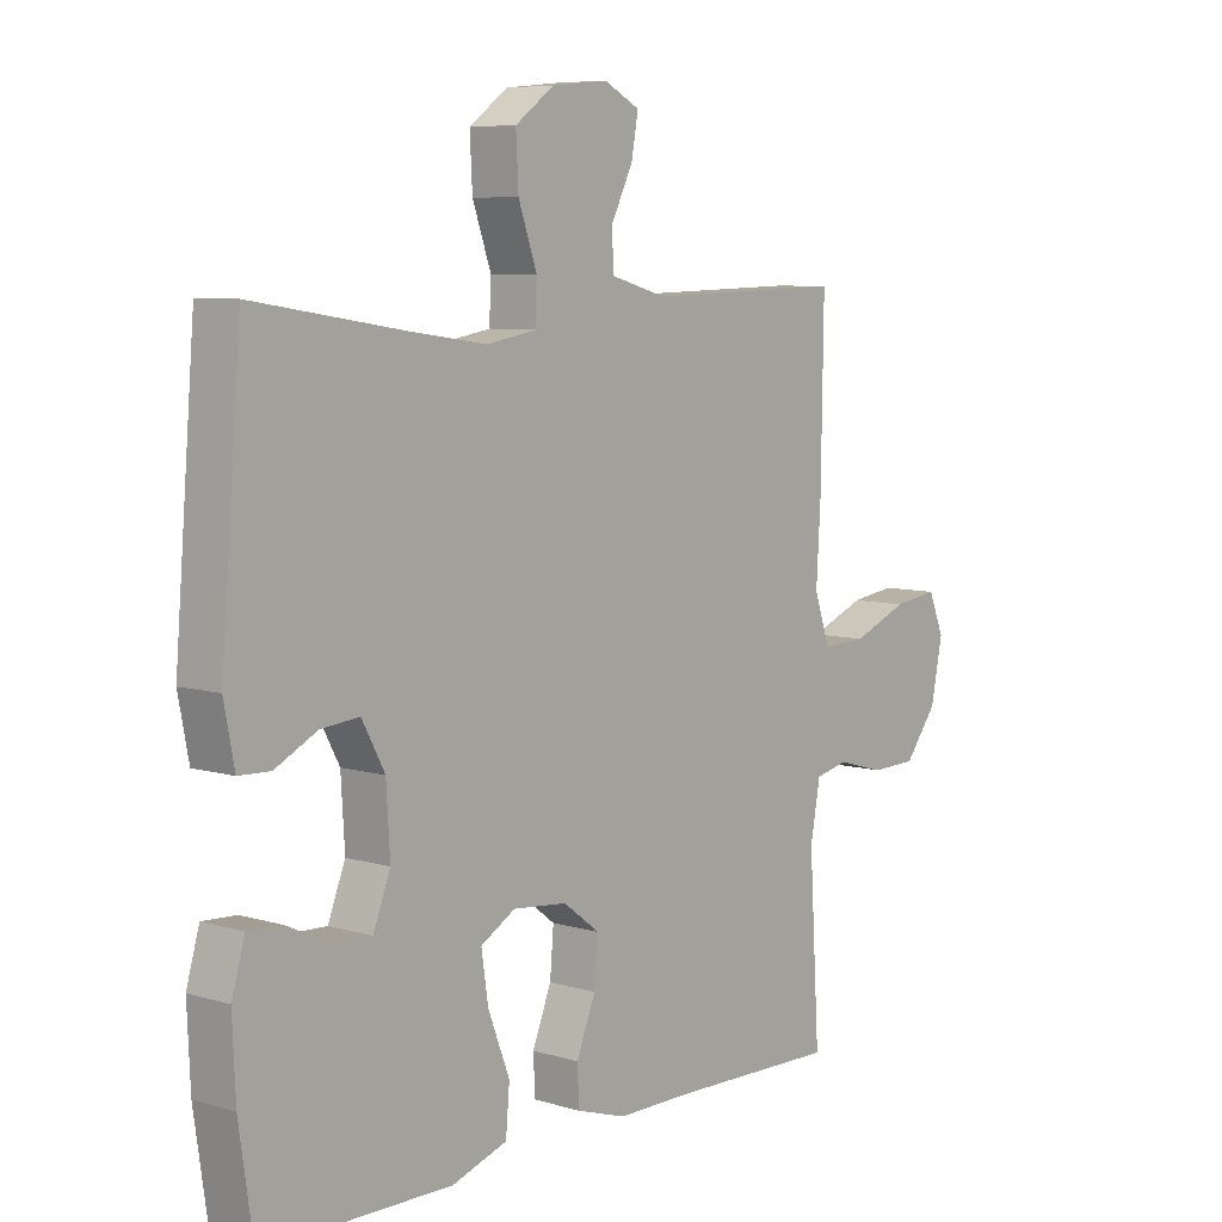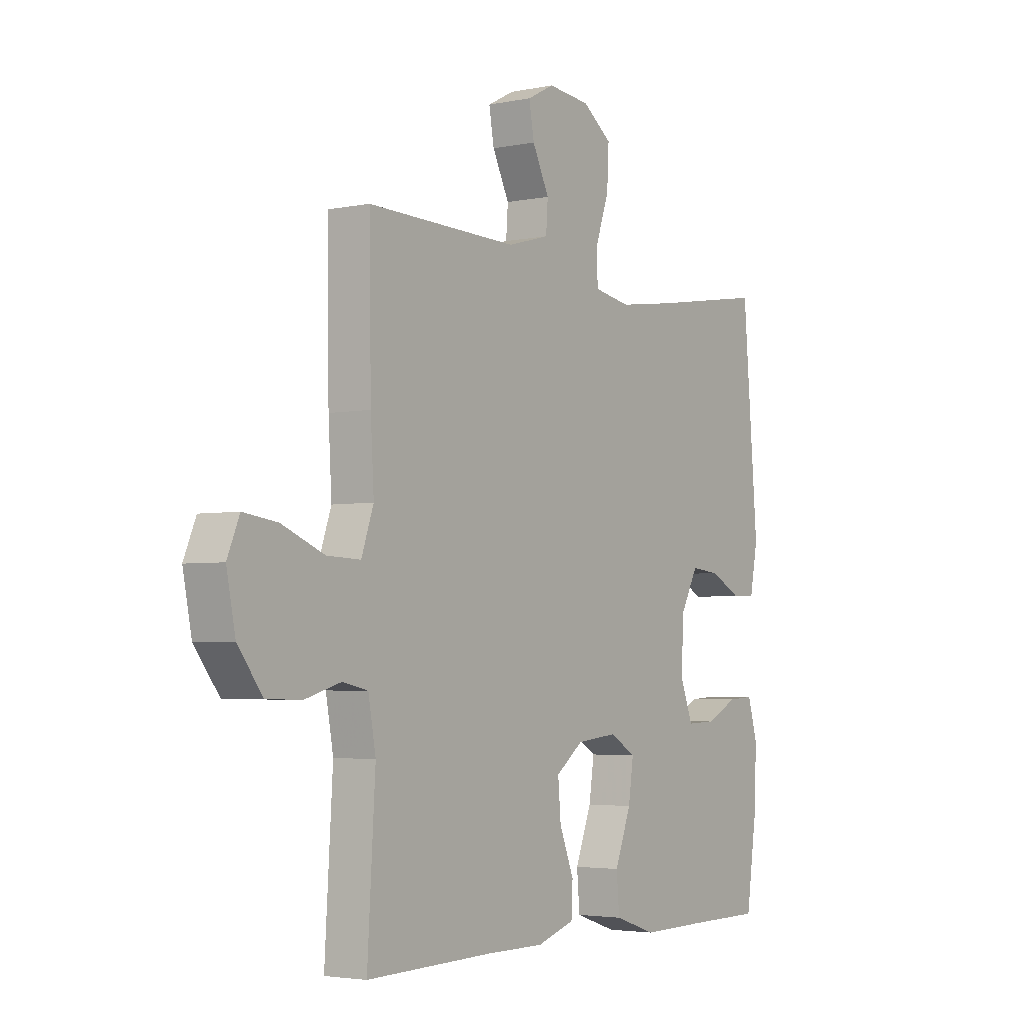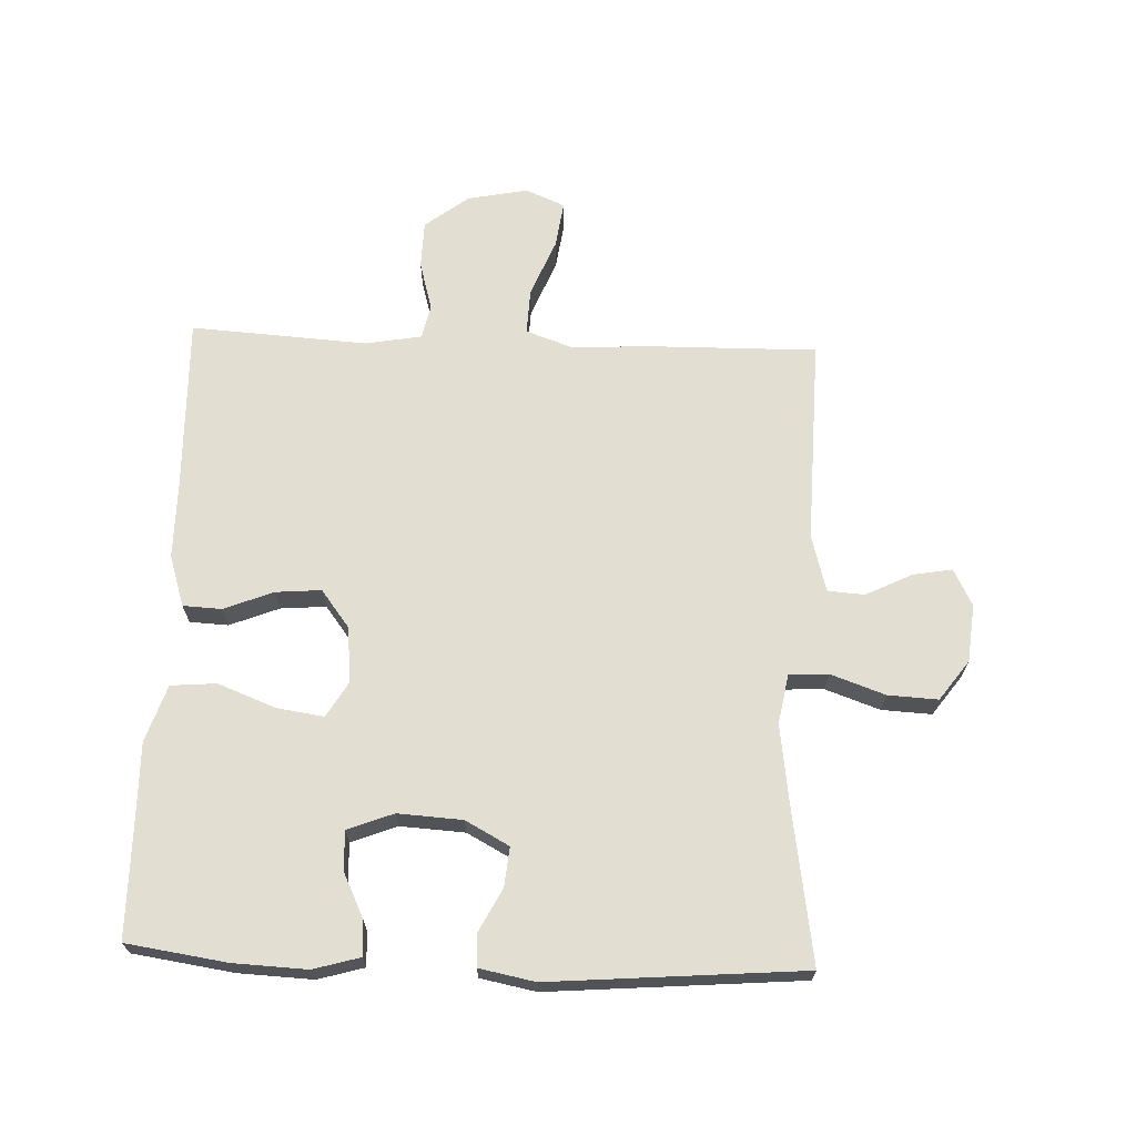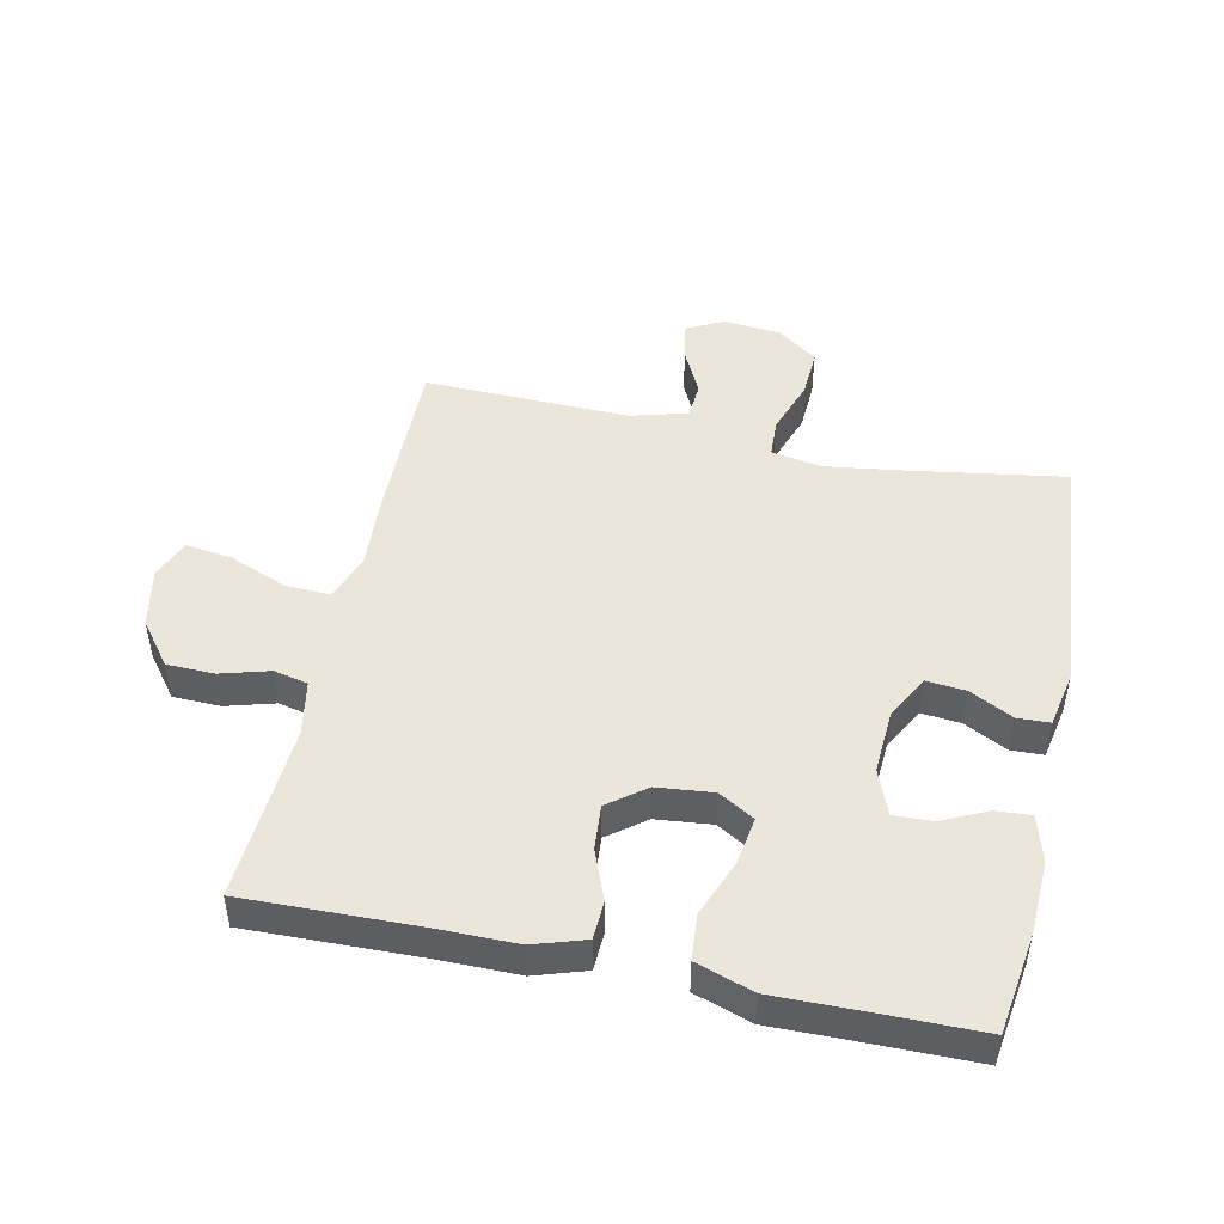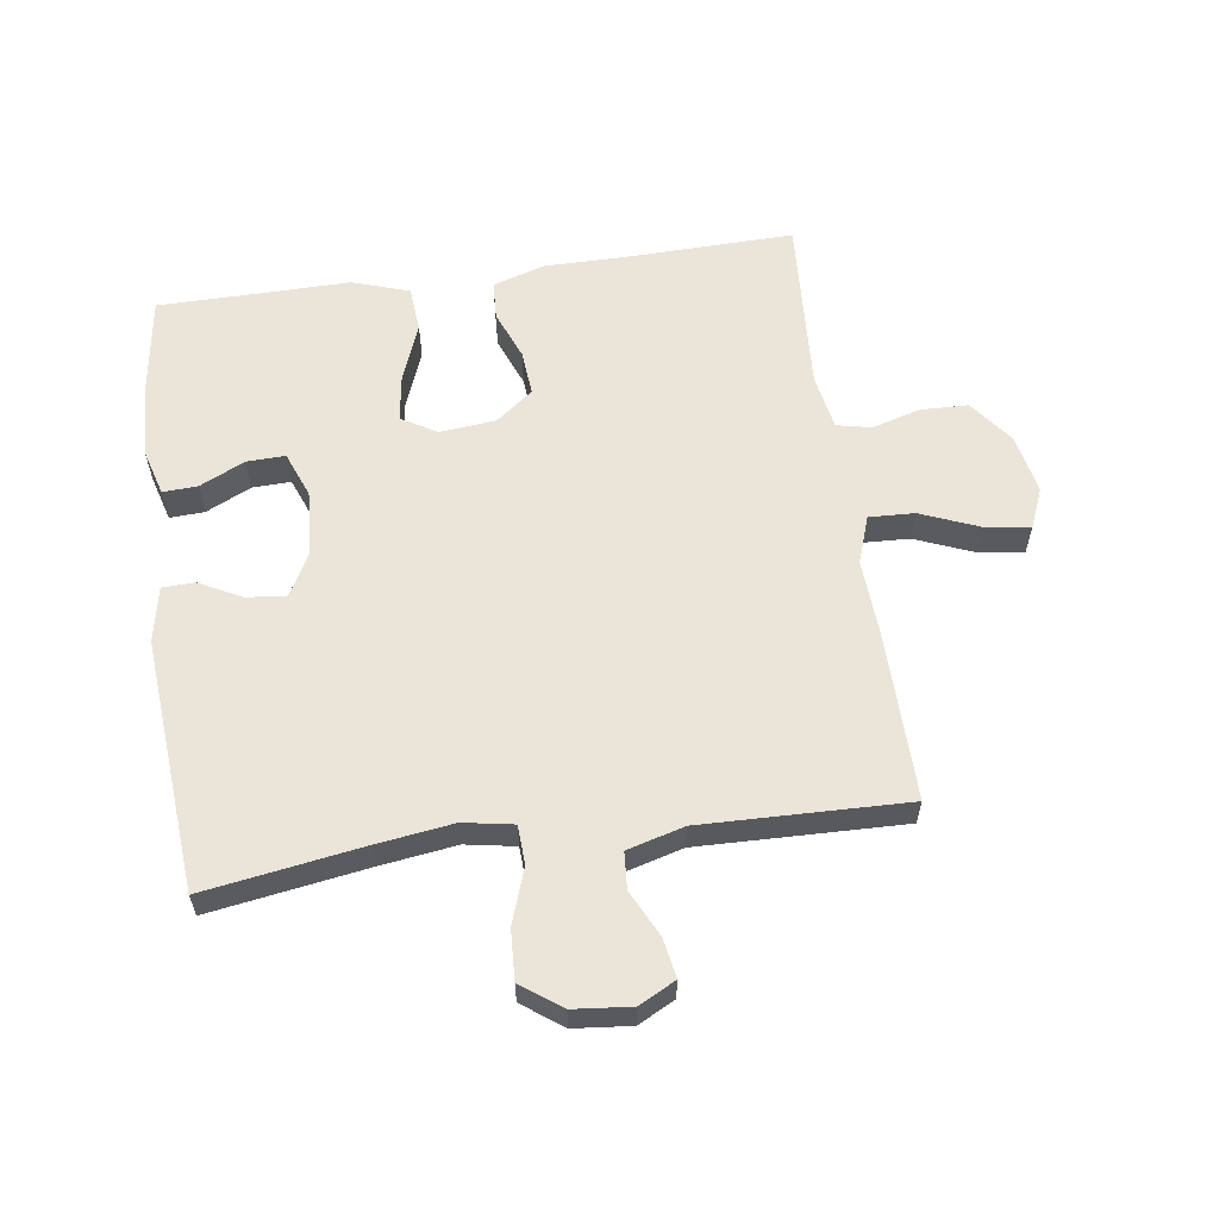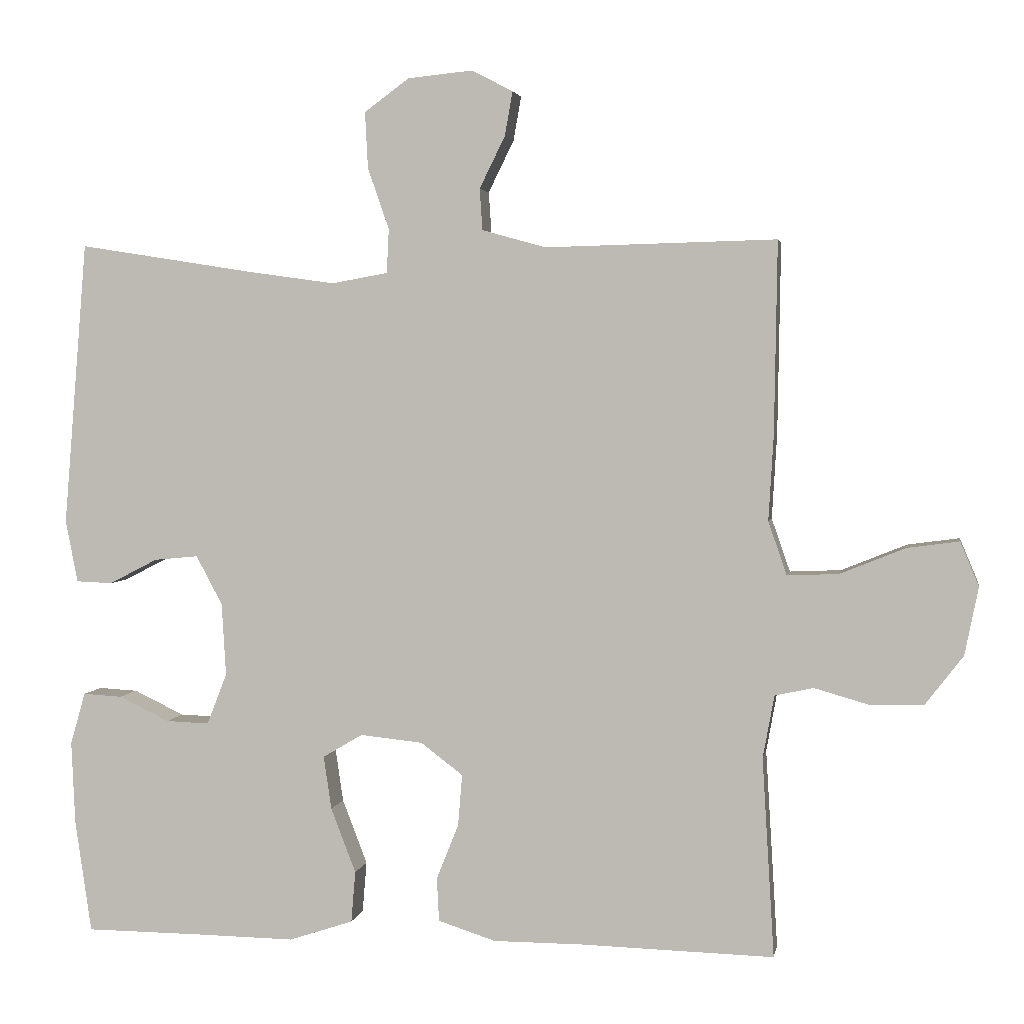
<metadata>
{"format":"obj","ext":"obj","renderer":"f3d","projection":"perspective","resolution":1024,"background":"white","views":[{"elev":7.3,"azim":-49.8,"up":"+Z"},{"elev":-3.5,"azim":124.5,"up":"+Z"},{"elev":67.9,"azim":-87.7,"up":"+Y"},{"elev":47.6,"azim":-167.9,"up":"+Y"},{"elev":59.4,"azim":-8.0,"up":"+Y"},{"elev":3.1,"azim":10.0,"up":"+Z"}]}
</metadata>
<code>
v -0.5 0.07 0.5
v -0.253 0.07 0.461
v -0.131 0.07 0.444
v -0.052 0.07 0.458
v -0.049 0.07 0.52
v -0.079 0.07 0.606
v -0.083 0.07 0.685
v -0.02 0.07 0.731
v 0.071 0.07 0.74
v 0.129 0.07 0.71
v 0.118 0.07 0.648
v 0.082 0.07 0.575
v 0.086 0.07 0.517
v 0.176 0.07 0.492
v 0.5 0.07 0.5
v 0.496 0.07 0.231
v 0.489 0.07 0.111
v 0.515 0.07 0.036
v 0.587 0.07 0.039
v 0.678 0.07 0.076
v 0.751 0.07 0.086
v 0.777 0.07 0.024
v 0.758 0.07 -0.071
v 0.705 0.07 -0.14
v 0.63 0.07 -0.142
v 0.553 0.07 -0.12
v 0.499 0.07 -0.132
v 0.483 0.07 -0.22
v 0.5 0.07 -0.5
v 0.227 0.07 -0.493
v 0.103 0.07 -0.493
v 0.022 0.07 -0.467
v 0.019 0.07 -0.406
v 0.05 0.07 -0.328
v 0.056 0.07 -0.256
v -0.003 0.07 -0.211
v -0.091 0.07 -0.202
v -0.147 0.07 -0.235
v -0.136 0.07 -0.31
v -0.101 0.07 -0.401
v -0.107 0.07 -0.473
v -0.197 0.07 -0.503
v -0.336 0.07 -0.501
v -0.5 0.07 -0.5
v -0.523 0.07 -0.341
v -0.528 0.07 -0.225
v -0.507 0.07 -0.152
v -0.452 0.07 -0.155
v -0.381 0.07 -0.189
v -0.32 0.07 -0.191
v -0.292 0.07 -0.119
v -0.298 0.07 -0.017
v -0.335 0.07 0.052
v -0.397 0.07 0.046
v -0.465 0.07 0.011
v -0.516 0.07 0.013
v -0.533 0.07 0.101
v -0.5 0 0.5
v -0.253 0 0.461
v -0.131 0 0.444
v -0.052 0 0.458
v -0.049 0 0.52
v -0.079 0 0.606
v -0.083 0 0.685
v -0.02 0 0.731
v 0.071 0 0.74
v 0.129 0 0.71
v 0.118 0 0.648
v 0.082 0 0.575
v 0.086 0 0.517
v 0.176 0 0.492
v 0.5 0 0.5
v 0.496 0 0.231
v 0.489 0 0.111
v 0.515 0 0.036
v 0.587 0 0.039
v 0.678 0 0.076
v 0.751 0 0.086
v 0.777 0 0.024
v 0.758 0 -0.071
v 0.705 0 -0.14
v 0.63 0 -0.142
v 0.553 0 -0.12
v 0.499 0 -0.132
v 0.483 0 -0.22
v 0.5 0 -0.5
v 0.227 0 -0.493
v 0.103 0 -0.493
v 0.022 0 -0.467
v 0.019 0 -0.406
v 0.05 0 -0.328
v 0.056 0 -0.256
v -0.003 0 -0.211
v -0.091 0 -0.202
v -0.147 0 -0.235
v -0.136 0 -0.31
v -0.101 0 -0.401
v -0.107 0 -0.473
v -0.197 0 -0.503
v -0.336 0 -0.501
v -0.5 0 -0.5
v -0.523 0 -0.341
v -0.528 0 -0.225
v -0.507 0 -0.152
v -0.452 0 -0.155
v -0.381 0 -0.189
v -0.32 0 -0.191
v -0.292 0 -0.119
v -0.298 0 -0.017
v -0.335 0 0.052
v -0.397 0 0.046
v -0.465 0 0.011
v -0.516 0 0.013
v -0.533 0 0.101
f 54 55 56 57
f 53 54 57 1
f 52 53 1 2
f 51 52 2 3
f 46 47 48 49
f 46 49 50
f 43 44 45 46
f 43 46 50
f 42 43 50 51
f 39 40 41 42
f 38 39 42 51
f 31 32 33 34
f 30 31 34 35
f 28 29 30 35
f 27 28 35 36
f 23 24 25 26
f 19 20 21 22
f 18 19 22 23
f 14 15 16 17
f 13 14 17 18
f 9 10 11 12
f 7 8 9 12
f 5 6 7 12
f 4 5 12 13
f 38 51 3 4
f 37 38 4 13
f 36 37 13 18
f 26 27 36
f 18 23 26 36
f 114 113 112 111
f 58 114 111 110
f 59 58 110 109
f 60 59 109 108
f 106 105 104 103
f 107 106 103
f 103 102 101 100
f 107 103 100
f 108 107 100 99
f 99 98 97 96
f 108 99 96 95
f 91 90 89 88
f 92 91 88 87
f 92 87 86 85
f 93 92 85 84
f 83 82 81 80
f 79 78 77 76
f 80 79 76 75
f 74 73 72 71
f 75 74 71 70
f 69 68 67 66
f 69 66 65 64
f 69 64 63 62
f 70 69 62 61
f 61 60 108 95
f 70 61 95 94
f 75 70 94 93
f 93 84 83
f 93 83 80 75
f 1 58 59 2
f 2 59 60 3
f 3 60 61 4
f 4 61 62 5
f 5 62 63 6
f 6 63 64 7
f 7 64 65 8
f 8 65 66 9
f 9 66 67 10
f 10 67 68 11
f 11 68 69 12
f 12 69 70 13
f 13 70 71 14
f 14 71 72 15
f 15 72 73 16
f 16 73 74 17
f 17 74 75 18
f 18 75 76 19
f 19 76 77 20
f 20 77 78 21
f 21 78 79 22
f 22 79 80 23
f 23 80 81 24
f 24 81 82 25
f 25 82 83 26
f 26 83 84 27
f 27 84 85 28
f 28 85 86 29
f 29 86 87 30
f 30 87 88 31
f 31 88 89 32
f 32 89 90 33
f 33 90 91 34
f 34 91 92 35
f 35 92 93 36
f 36 93 94 37
f 37 94 95 38
f 38 95 96 39
f 39 96 97 40
f 40 97 98 41
f 41 98 99 42
f 42 99 100 43
f 43 100 101 44
f 44 101 102 45
f 45 102 103 46
f 46 103 104 47
f 47 104 105 48
f 48 105 106 49
f 49 106 107 50
f 50 107 108 51
f 51 108 109 52
f 52 109 110 53
f 53 110 111 54
f 54 111 112 55
f 55 112 113 56
f 56 113 114 57
f 57 114 58 1

</code>
